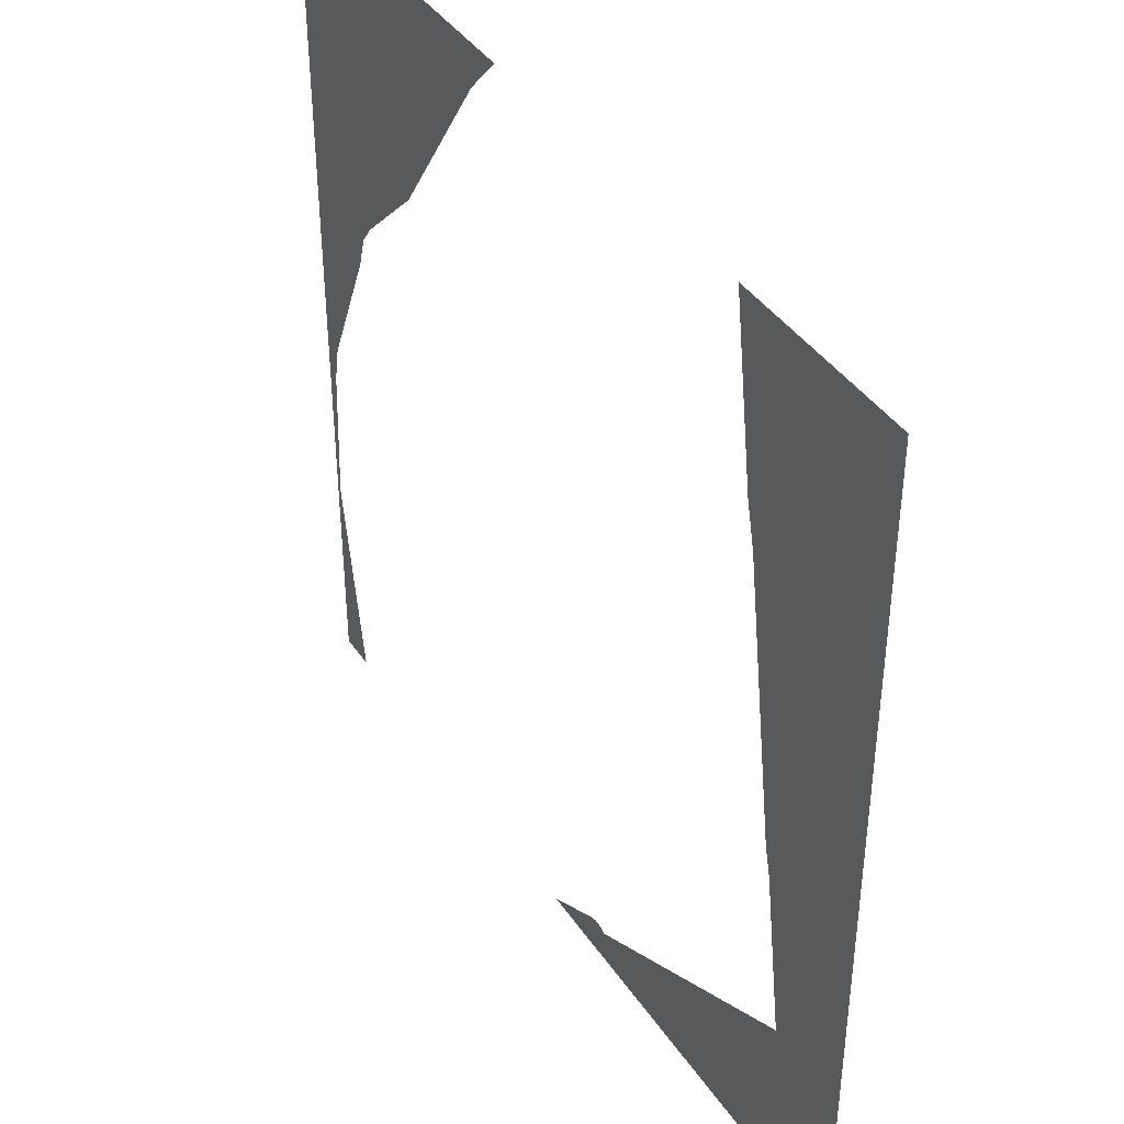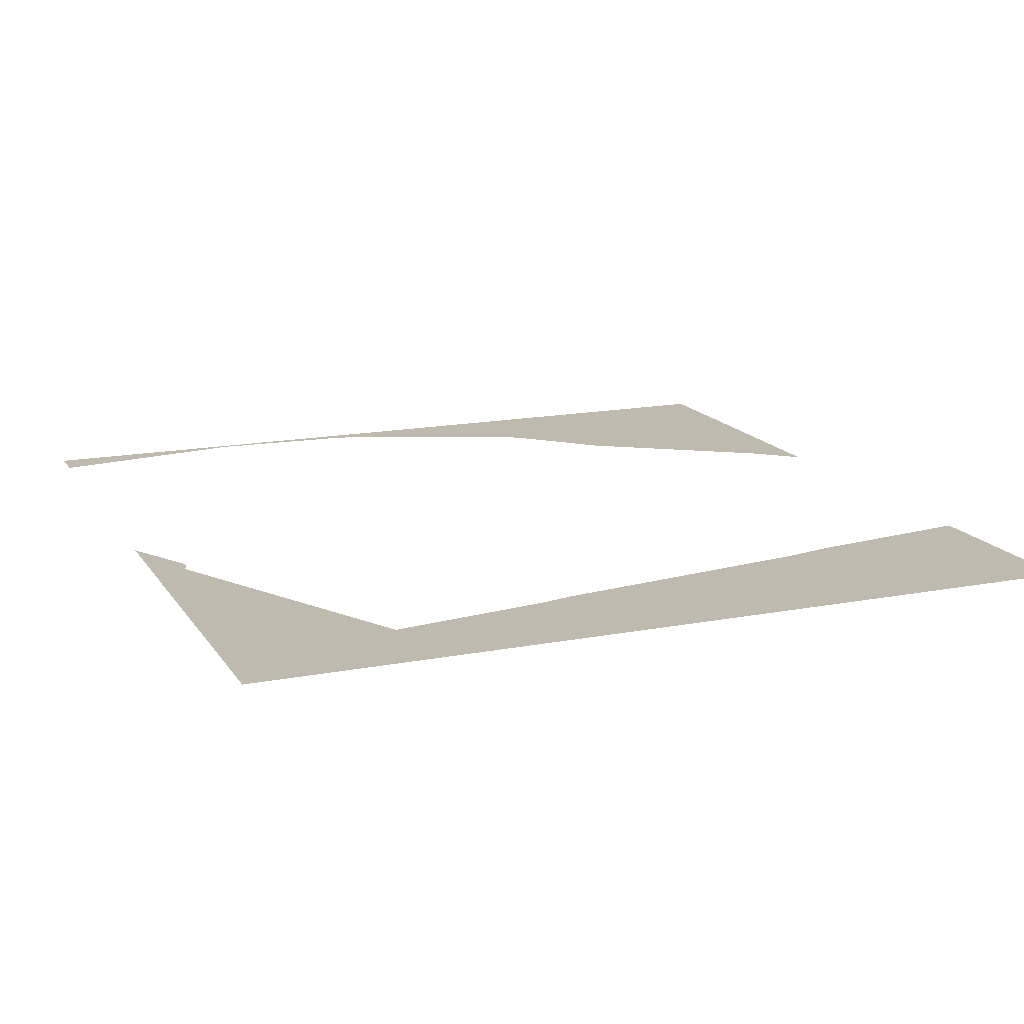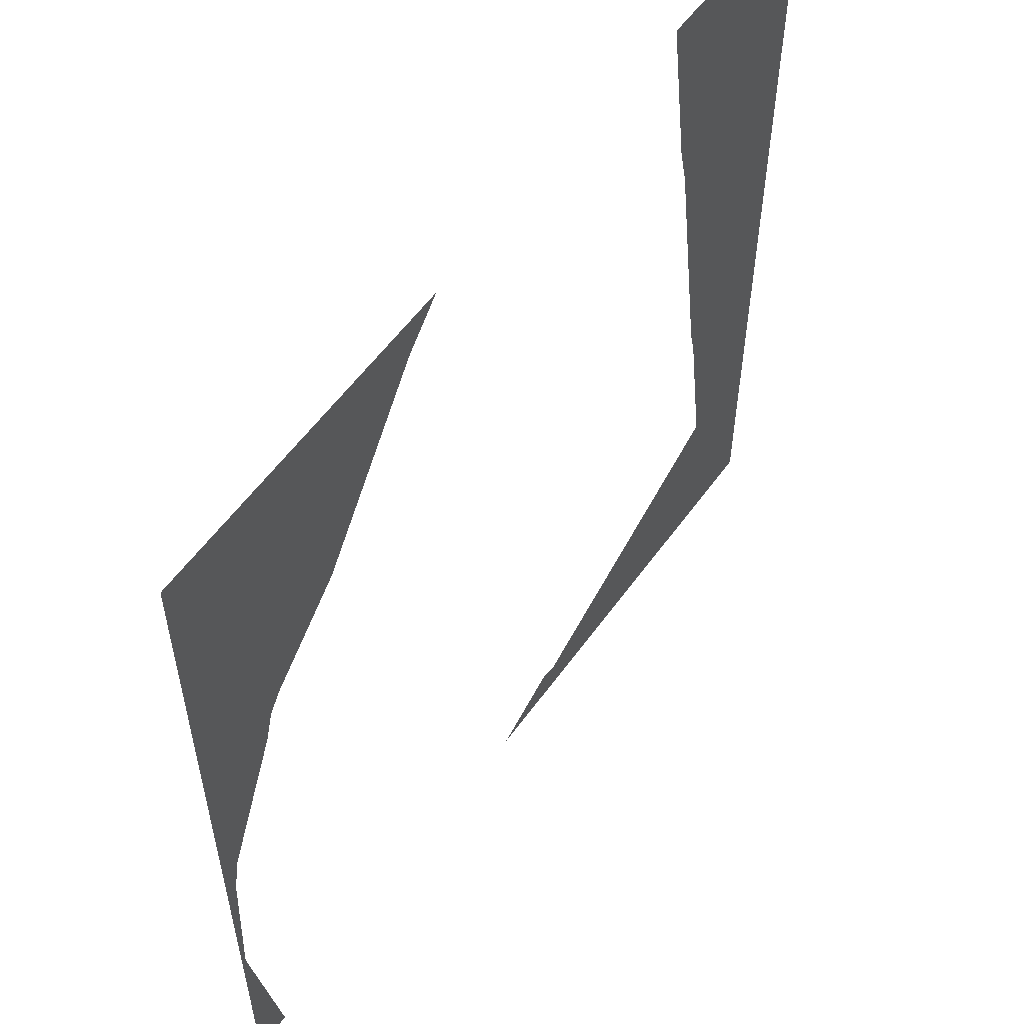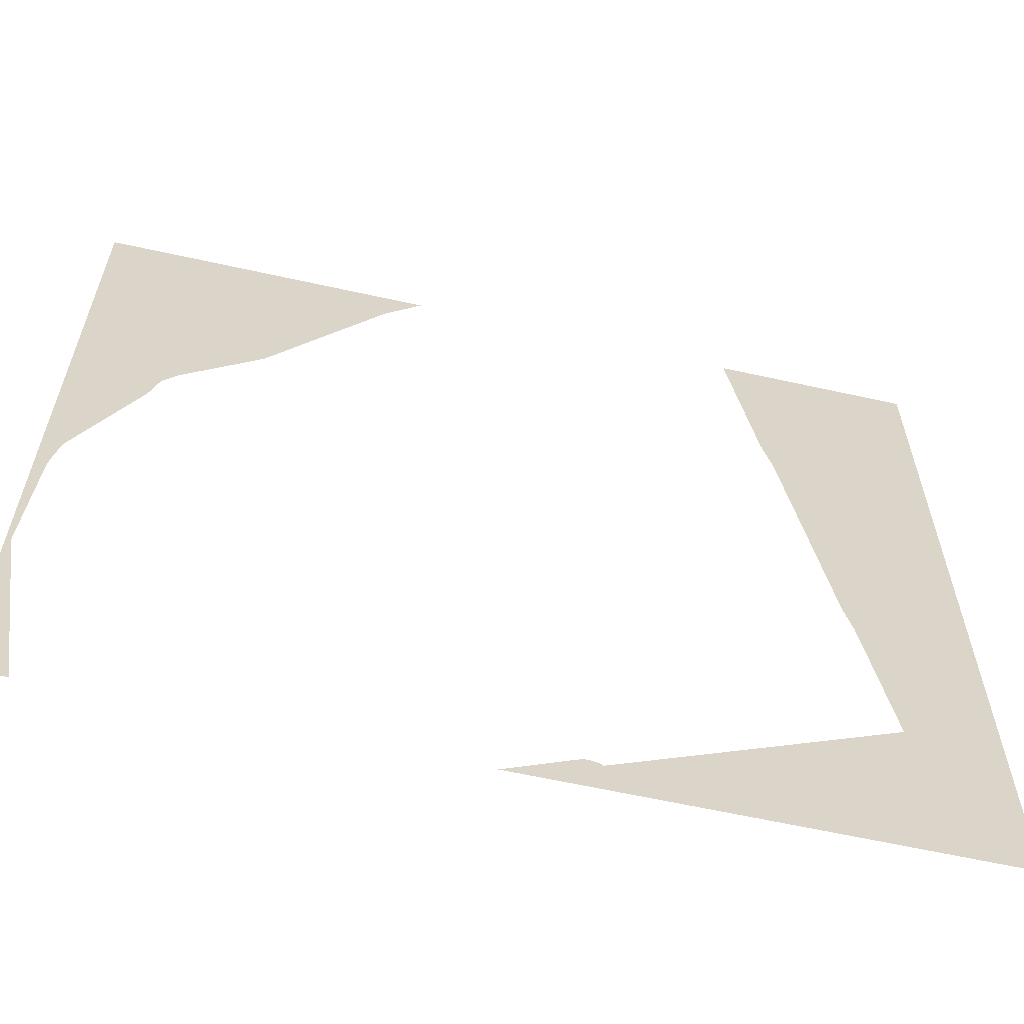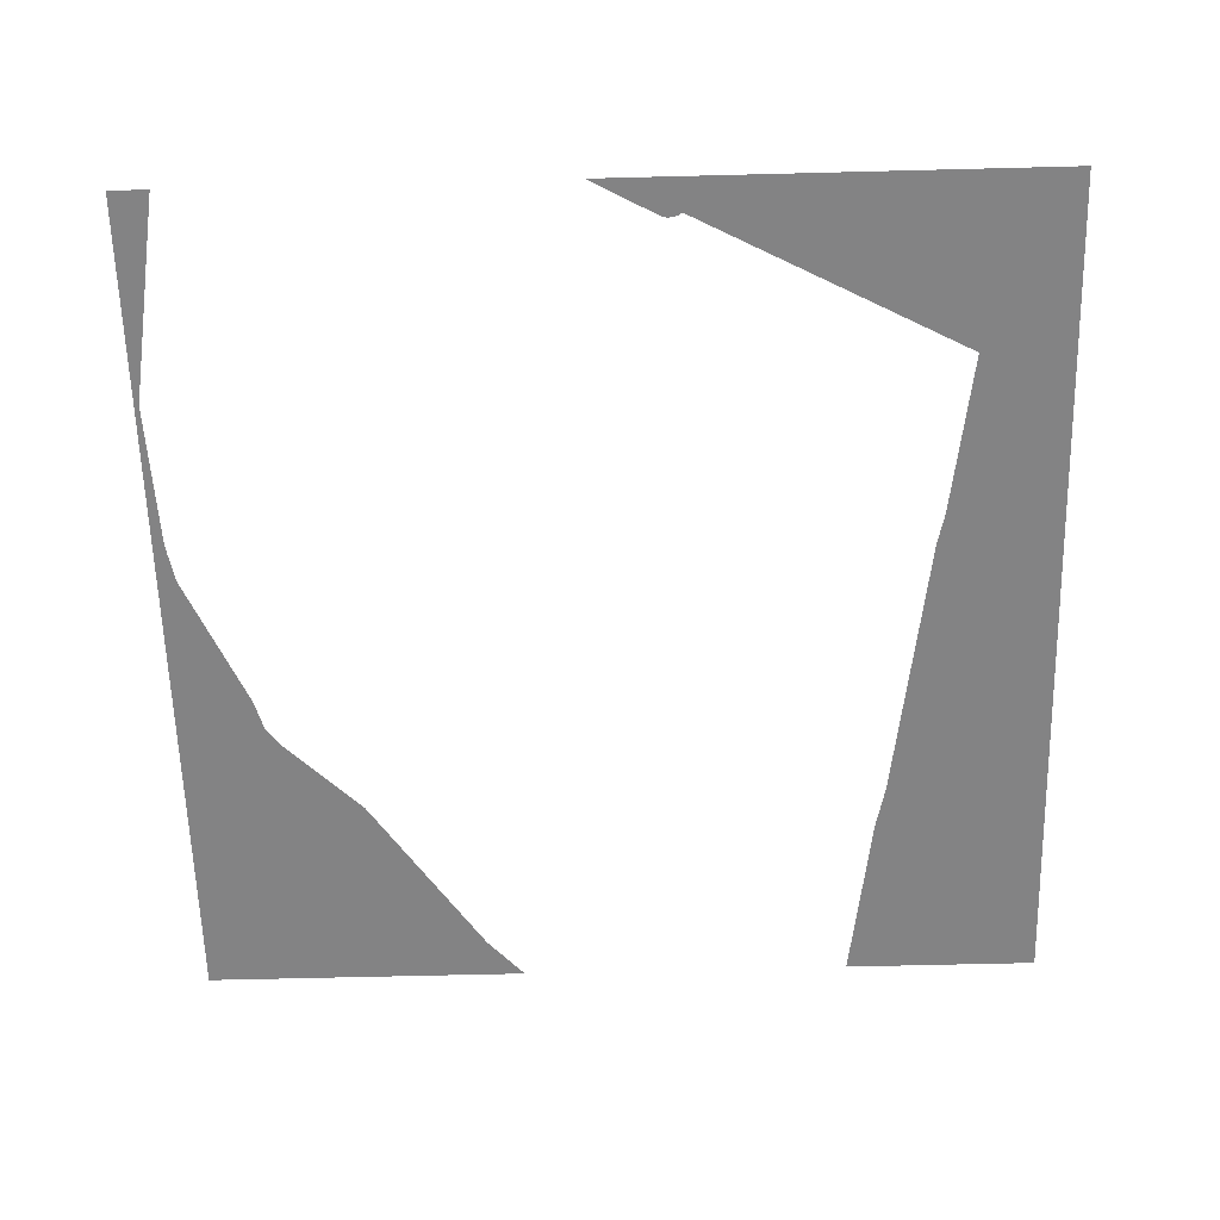
<metadata>
{"format":"obj","ext":"obj","renderer":"f3d","projection":"perspective","resolution":1024,"background":"white","views":[{"elev":41.1,"azim":-121.1,"up":"+Z"},{"elev":15.7,"azim":-112.1,"up":"+Y"},{"elev":56.7,"azim":125.3,"up":"+Z"},{"elev":-62.1,"azim":167.3,"up":"+Z"},{"elev":-61.1,"azim":-178.5,"up":"+Y"}]}
</metadata>
<code>
v  188.2 6.228 -60.29
v  184.8 6.228 -59.72
v  183.6 6.228 -36.4
v  183 6.228 -31.37
v  188.2 6.228 172.4
v  180.6 6.228 -18.59
v  156.5 6.228 35.96
v  152.9 6.228 48.48
v  147.2 6.228 56.47
v  126.6 6.228 76.77
v  97.03 6.228 115.4
v  69.77 6.228 155.8
v  54.66 6.228 172.4
v  116 6.228 87.12
v  116.1 6.228 87.1
v  186.3 6.228 -92.64
v  188.2 6.228 -176
v  172.6 6.228 -176
v  -159.9 6.228 172.4
v  -111.2 6.228 -27.36
v  -114.2 6.228 -40.04
v  -12.23 6.228 -160.8
v  -10.17 6.228 -160.8
v  -7.822 6.228 -161.5
v  -14.24 6.228 -161.4
v  18.63 6.228 -176
v  -159.9 6.228 -176
v  -15.91 6.228 -162.5
v  -123.8 6.228 -105.9
v  -80.8 6.228 172.4
v  -91.01 6.228 101.6
v  -95.15 6.228 83.4
g dimian_T_yz_05
f 1 2 3 4
f 5 1 4 6
f 6 7 8 5
f 5 8 9 10
f 5 11 12 13
f 14 11 5 15
f 15 5 10
f 16 17 18
f 16 2 1 17
f 19 20 21
f 22 23 24 25
f 26 27 28 24
f 24 28 25
f 27 29 28
f 19 30 31
f 19 31 32
f 19 32 20
f 29 27 19 21

</code>
